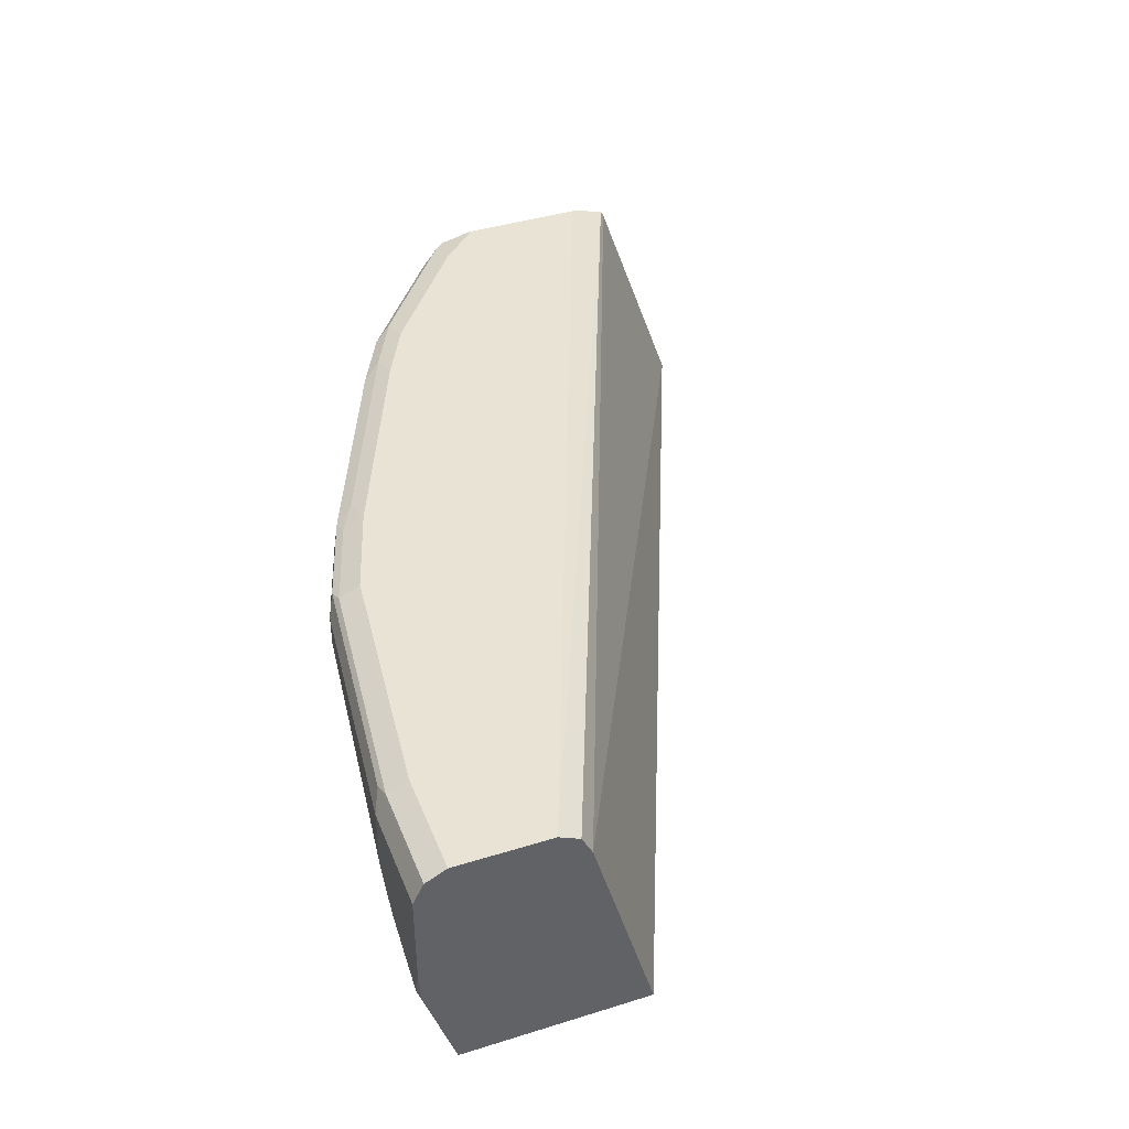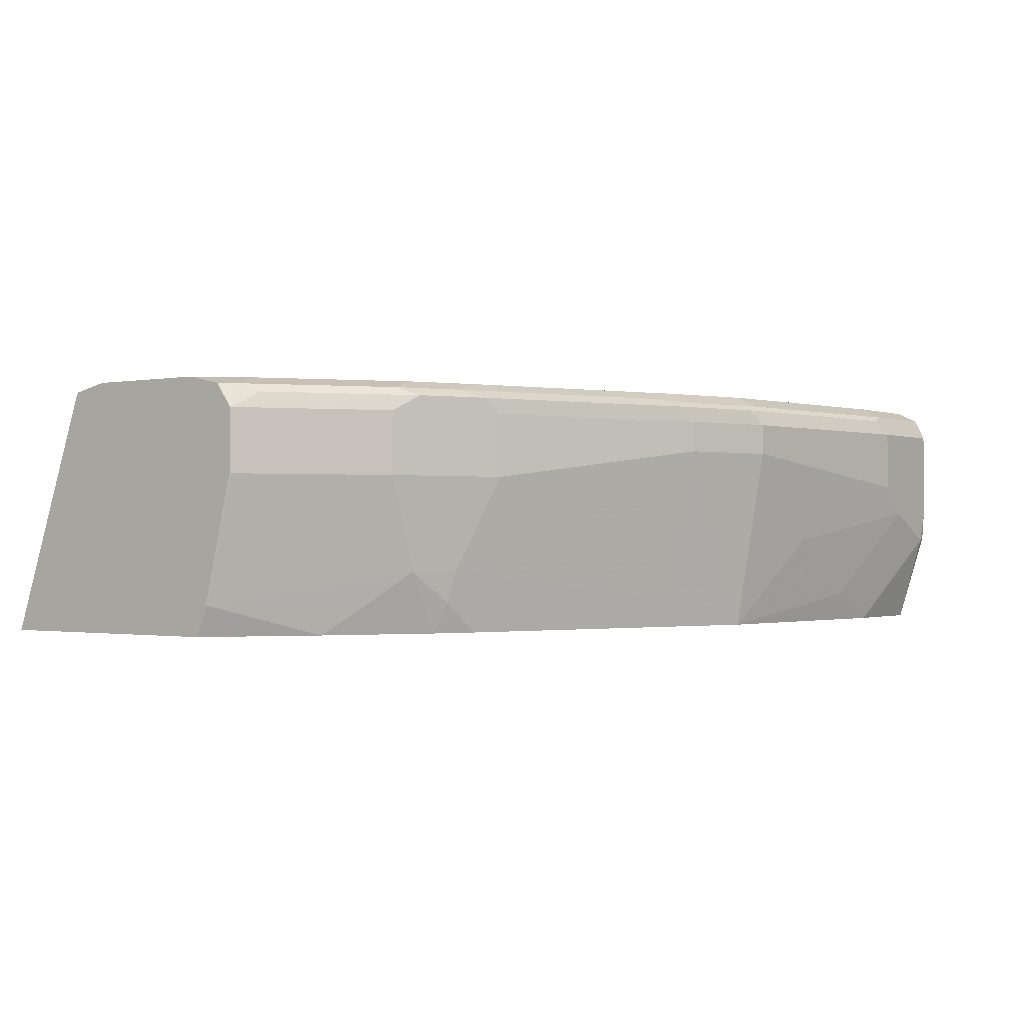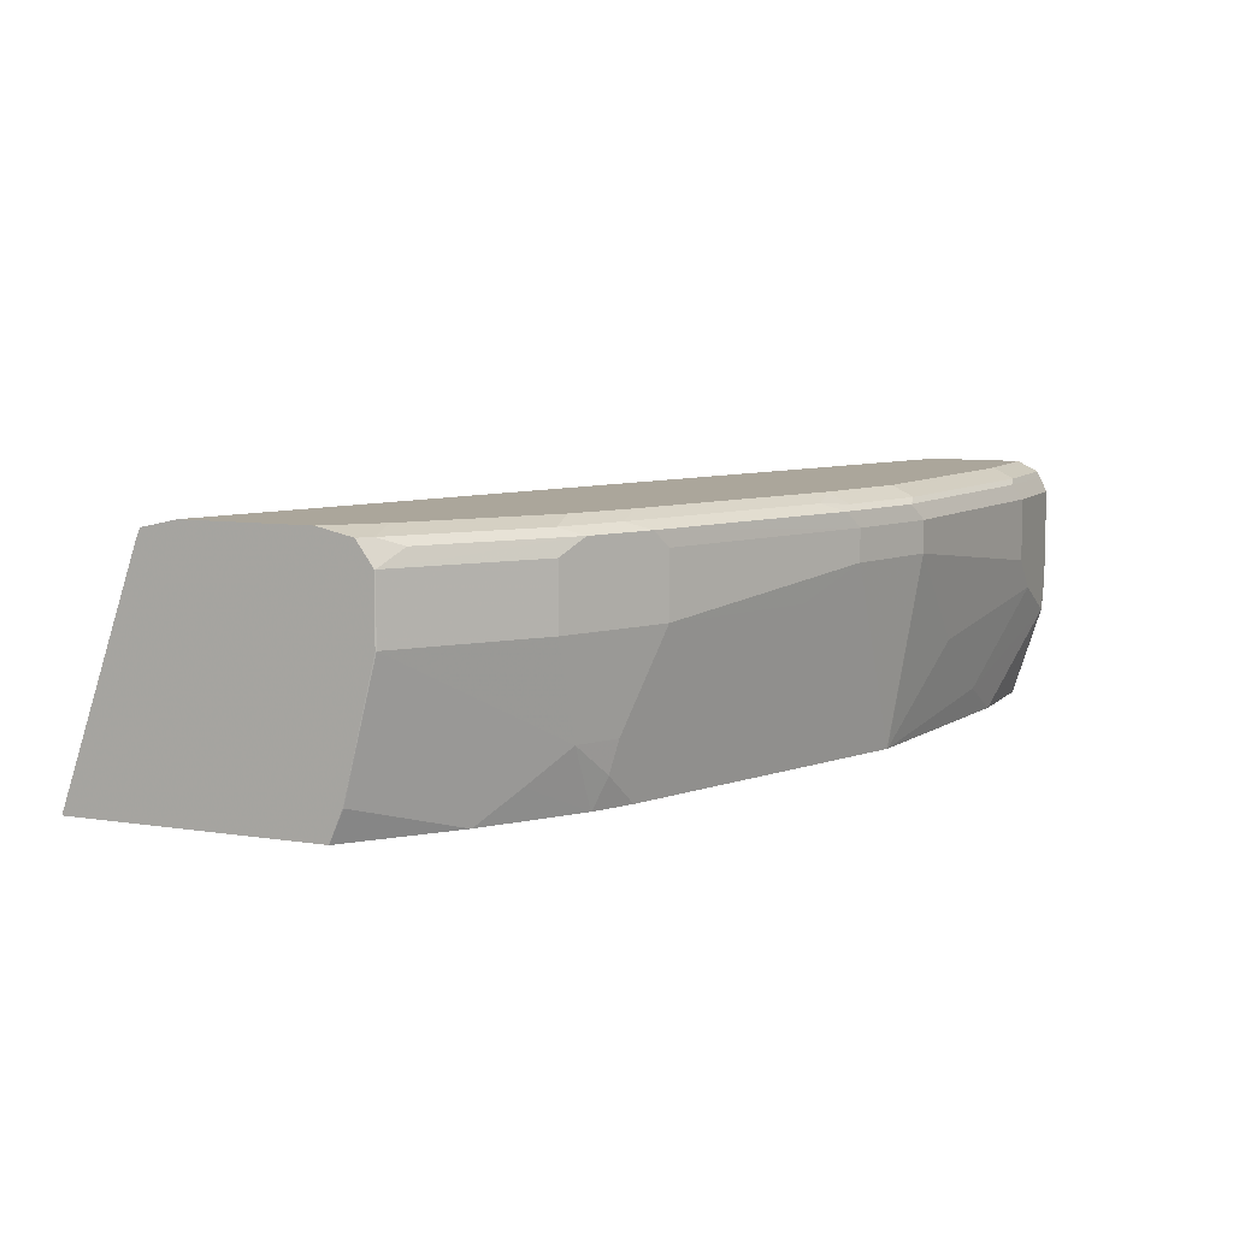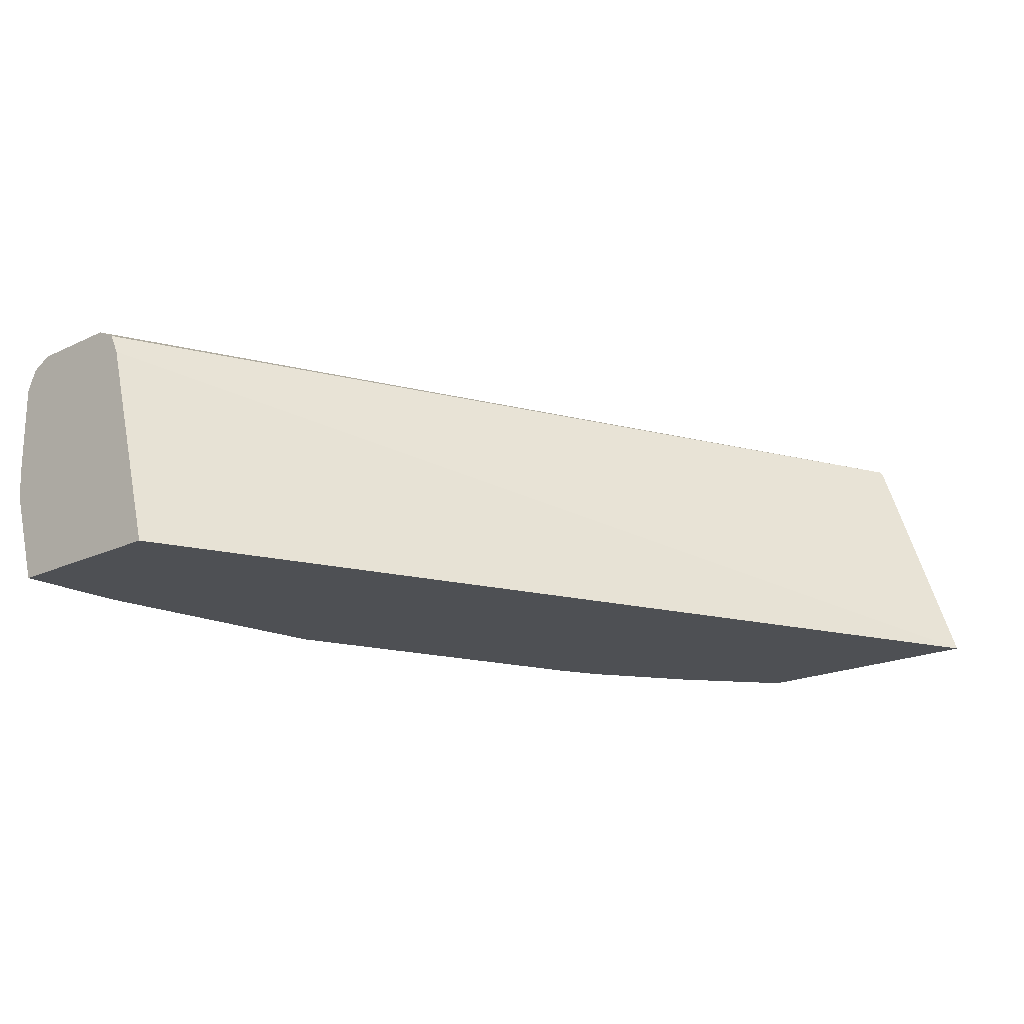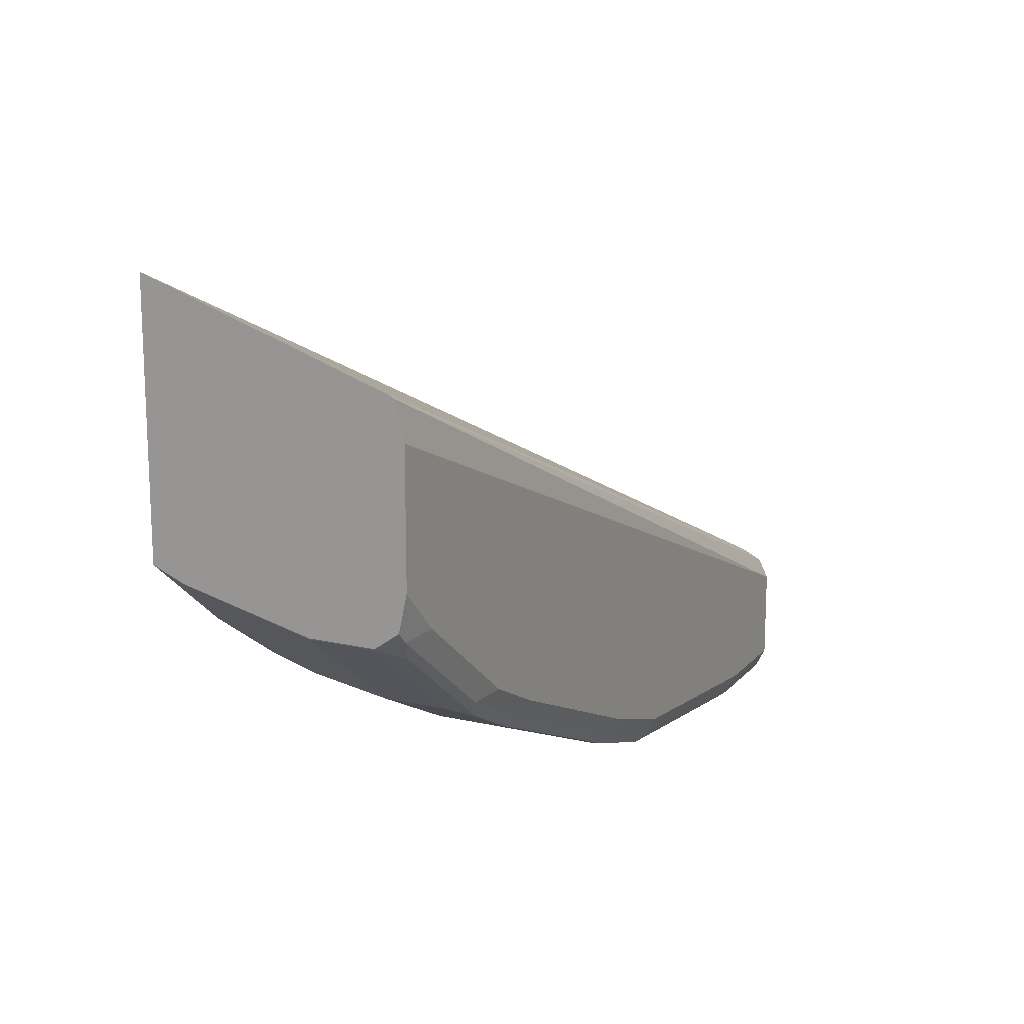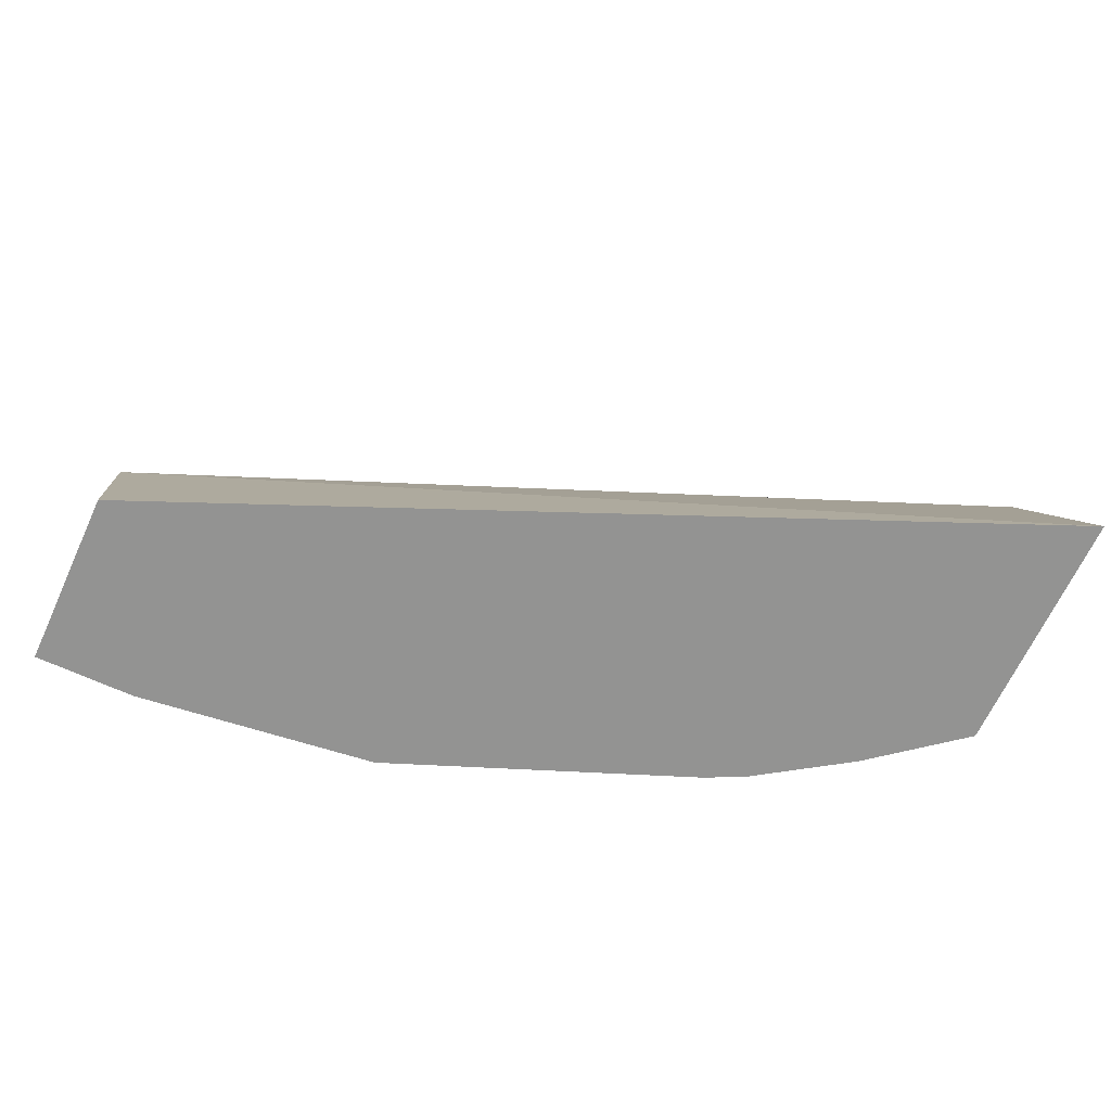
<metadata>
{"format":"obj","ext":"obj","renderer":"f3d","projection":"perspective","resolution":1024,"background":"white","views":[{"elev":41.0,"azim":-110.7,"up":"+Y"},{"elev":-0.9,"azim":126.0,"up":"+Y"},{"elev":8.0,"azim":113.8,"up":"+Y"},{"elev":-19.0,"azim":-47.9,"up":"+Y"},{"elev":15.1,"azim":116.1,"up":"+Z"},{"elev":-66.6,"azim":-24.8,"up":"+Y"}]}
</metadata>
<code>
v -0.006255 0.3148 -0.9051
v -0.006255 0.3738 -0.9051
v 3.989e-05 0.2952 -0.9051
v -0.006255 0.2964 -0.9038
v -0.006255 0.3828 -0.9006
v 0.06889 0.3837 -0.9002
v 0.05906 0.3738 -0.9051
v -0.006255 0.2367 -0.8854
v 0.03935 0.3148 -0.9051
v 0.09843 0.2558 -0.8854
v 0.05967 0.2367 -0.8854
v -0.006255 0.387 -0.8985
v 0.05906 0.387 -0.8985
v 0.2165 0.387 -0.8789
v 0.2263 0.3837 -0.8805
v 0.05906 0.3345 -0.9051
v 0.2165 0.3738 -0.8854
v -0.006255 0.2367 -0.7685
v 0.1575 0.2952 -0.8854
v 0.2165 0.2367 -0.8657
v -0.006255 0.3914 -0.8896
v 0.05906 0.3935 -0.8854
v 0.2165 0.3935 -0.8657
v 0.2755 0.3935 -0.8461
v 0.2755 0.387 -0.8592
v 0.2853 0.3837 -0.8608
v 0.2755 0.3738 -0.8657
v 0.2165 0.3542 -0.8854
v -0.006255 0.3738 -0.8067
v 0.5578 0.2367 -0.527
v 0.2171 0.2367 -0.8656
v -0.006255 0.3935 -0.8854
v 0.2951 0.3886 -0.8485
v 0.4132 0.3935 -0.787
v 0.4329 0.3886 -0.7895
v 0.423 0.3837 -0.8018
v 0.2755 0.3542 -0.8657
v 0.4132 0.3738 -0.8067
v 0.2361 0.2755 -0.8657
v -0.006255 0.387 -0.8132
v 0.5578 0.3845 -0.5789
v 0.5578 0.3886 -0.5809
v 0.5578 0.2367 -0.6867
v 0.2755 0.2558 -0.8461
v 0.4138 0.2367 -0.7869
v -0.006255 0.3935 -0.8264
v 0.4525 0.3935 -0.7674
v 0.4722 0.3886 -0.7698
v 0.4623 0.3837 -0.7821
v 0.4263 0.3738 -0.8001
v 0.4132 0.3345 -0.8067
v 0.3148 0.3345 -0.8461
v 0.5578 0.3935 -0.6031
v 0.5575 0.2558 -0.6952
v 0.5578 0.2562 -0.695
v 0.4989 0.2367 -0.7342
v 0.4329 0.2755 -0.787
v 0.4353 0.2558 -0.7821
v 0.4266 0.2367 -0.7805
v 0.5312 0.3935 -0.7084
v 0.5509 0.3886 -0.7108
v 0.4525 0.3345 -0.787
v 0.4525 0.3738 -0.787
v 0.5411 0.3837 -0.7231
v 0.5575 0.3738 -0.7149
v 0.4787 0.3738 -0.7739
v 0.4787 0.3345 -0.7739
v 0.4263 0.3345 -0.8001
v 0.5578 0.3935 -0.6818
v 0.5575 0.3345 -0.7149
v 0.4985 0.2367 -0.7346
v 0.4787 0.2558 -0.7542
v 0.4591 0.2755 -0.7739
v 0.5578 0.3345 -0.7143
v 0.4397 0.2367 -0.7739
v 0.4393 0.2367 -0.7741
v 0.5578 0.3886 -0.7039
v 0.5578 0.3748 -0.7138
v 0.5578 0.3738 -0.7143
f 35 49 36
f 35 48 49
f 36 49 50
f 36 50 38
f 37 51 52
f 37 52 44
f 45 57 58
f 42 53 46
f 38 68 51
f 40 42 46
f 43 54 55
f 43 56 54
f 44 52 57
f 35 47 48
f 44 57 45
f 38 50 68
f 34 47 35
f 30 74 79
f 31 37 44
f 27 51 37
f 45 58 59
f 28 37 39
f 28 39 31
f 29 30 41
f 29 41 42
f 29 42 40
f 31 44 45
f 30 43 55
f 30 79 78
f 30 78 77
f 30 77 69
f 30 69 53
f 30 53 42
f 30 42 41
f 31 39 37
f 30 55 74
f 47 60 61
f 58 73 75
f 48 61 49
f 57 73 58
f 58 75 76
f 58 76 59
f 60 69 77
f 60 77 61
f 61 77 65
f 61 65 64
f 65 70 67
f 65 67 66
f 65 77 78
f 65 78 79
f 65 79 74
f 65 74 70
f 67 70 73
f 27 38 51
f 57 67 73
f 57 62 67
f 57 68 62
f 55 70 74
f 49 62 63
f 49 63 50
f 49 61 64
f 49 64 65
f 49 65 66
f 49 66 67
f 49 67 62
f 47 61 48
f 50 63 62
f 51 68 57
f 51 57 52
f 54 70 55
f 54 56 71
f 54 71 72
f 54 72 73
f 54 73 70
f 50 62 68
f 27 36 38
f 6 17 7
f 26 35 36
f 3 10 11
f 3 11 8
f 5 12 6
f 6 12 13
f 6 13 14
f 6 14 15
f 6 15 17
f 7 17 28
f 7 28 16
f 8 11 20
f 8 20 31
f 8 31 45
f 8 45 59
f 8 59 76
f 8 76 75
f 3 9 10
f 3 8 4
f 2 6 7
f 2 5 6
f 71 75 72
f 1 2 7
f 1 7 16
f 1 16 9
f 1 9 3
f 1 3 4
f 1 4 8
f 8 75 71
f 1 8 18
f 1 29 40
f 1 40 46
f 1 46 32
f 1 32 21
f 1 21 12
f 1 12 5
f 1 5 2
f 1 18 29
f 26 36 27
f 8 71 56
f 8 43 30
f 20 28 31
f 21 32 22
f 22 32 46
f 22 46 53
f 22 53 69
f 22 69 60
f 22 60 47
f 22 47 34
f 22 34 24
f 22 24 23
f 24 33 25
f 24 34 35
f 24 35 33
f 25 33 26
f 26 33 35
f 19 28 20
f 18 30 29
f 17 37 28
f 17 27 37
f 8 30 18
f 9 16 19
f 9 19 10
f 10 19 20
f 10 20 11
f 12 21 13
f 13 21 22
f 8 56 43
f 13 22 14
f 14 24 25
f 14 25 15
f 14 22 23
f 15 25 26
f 15 26 27
f 15 27 17
f 16 28 19
f 14 23 24
f 72 75 73

</code>
